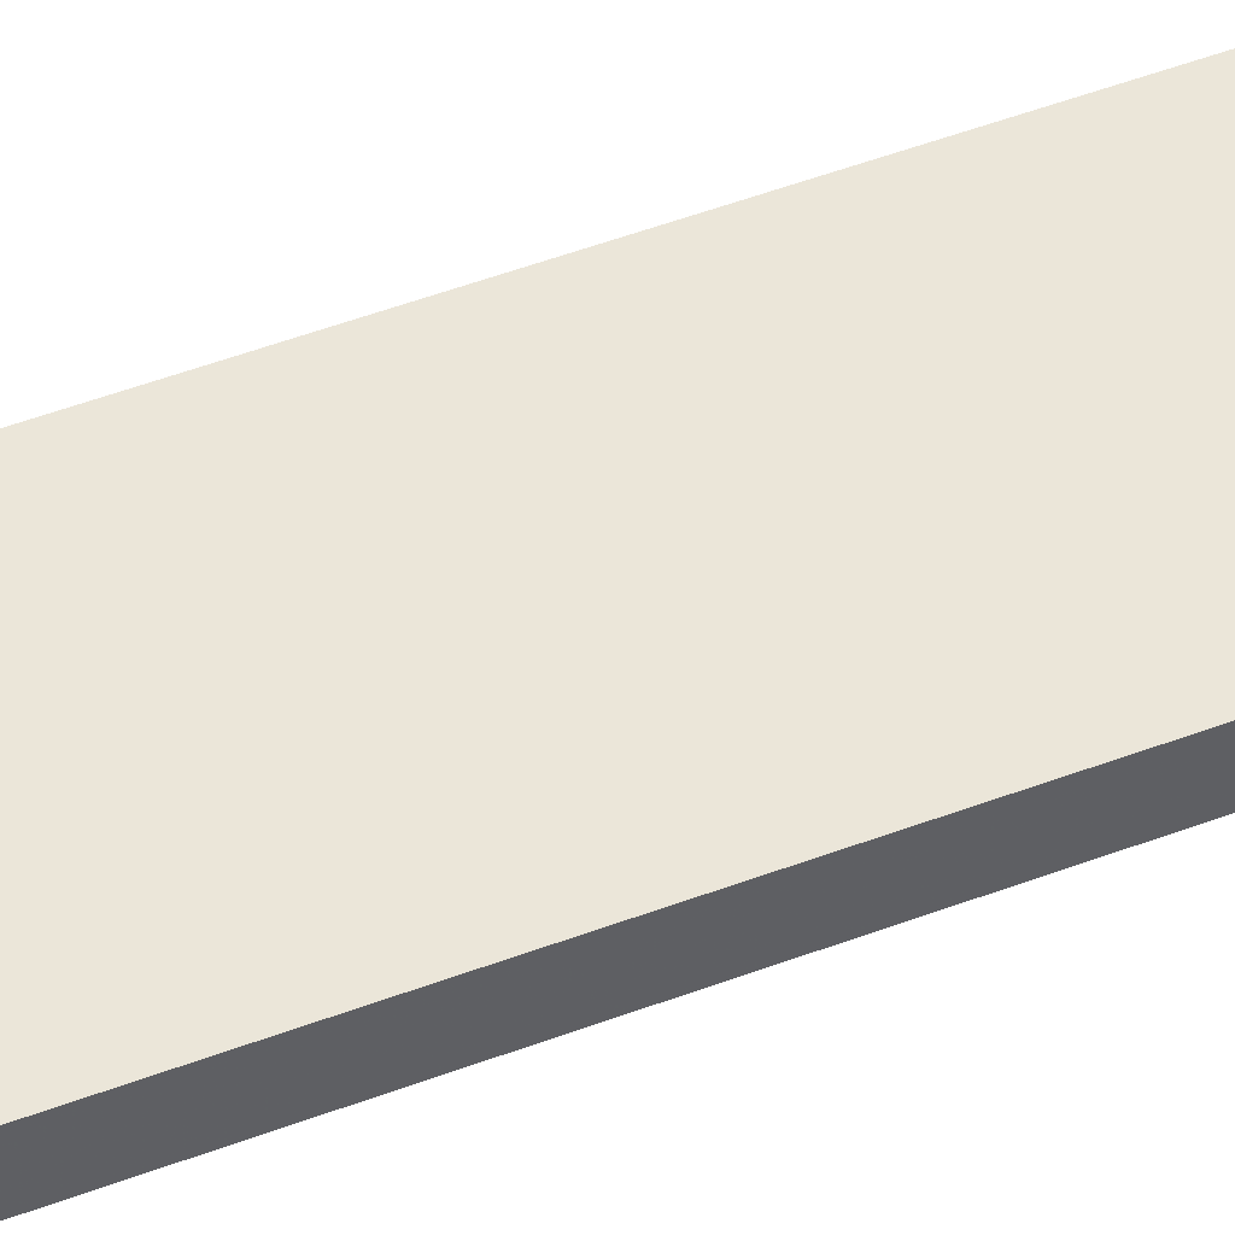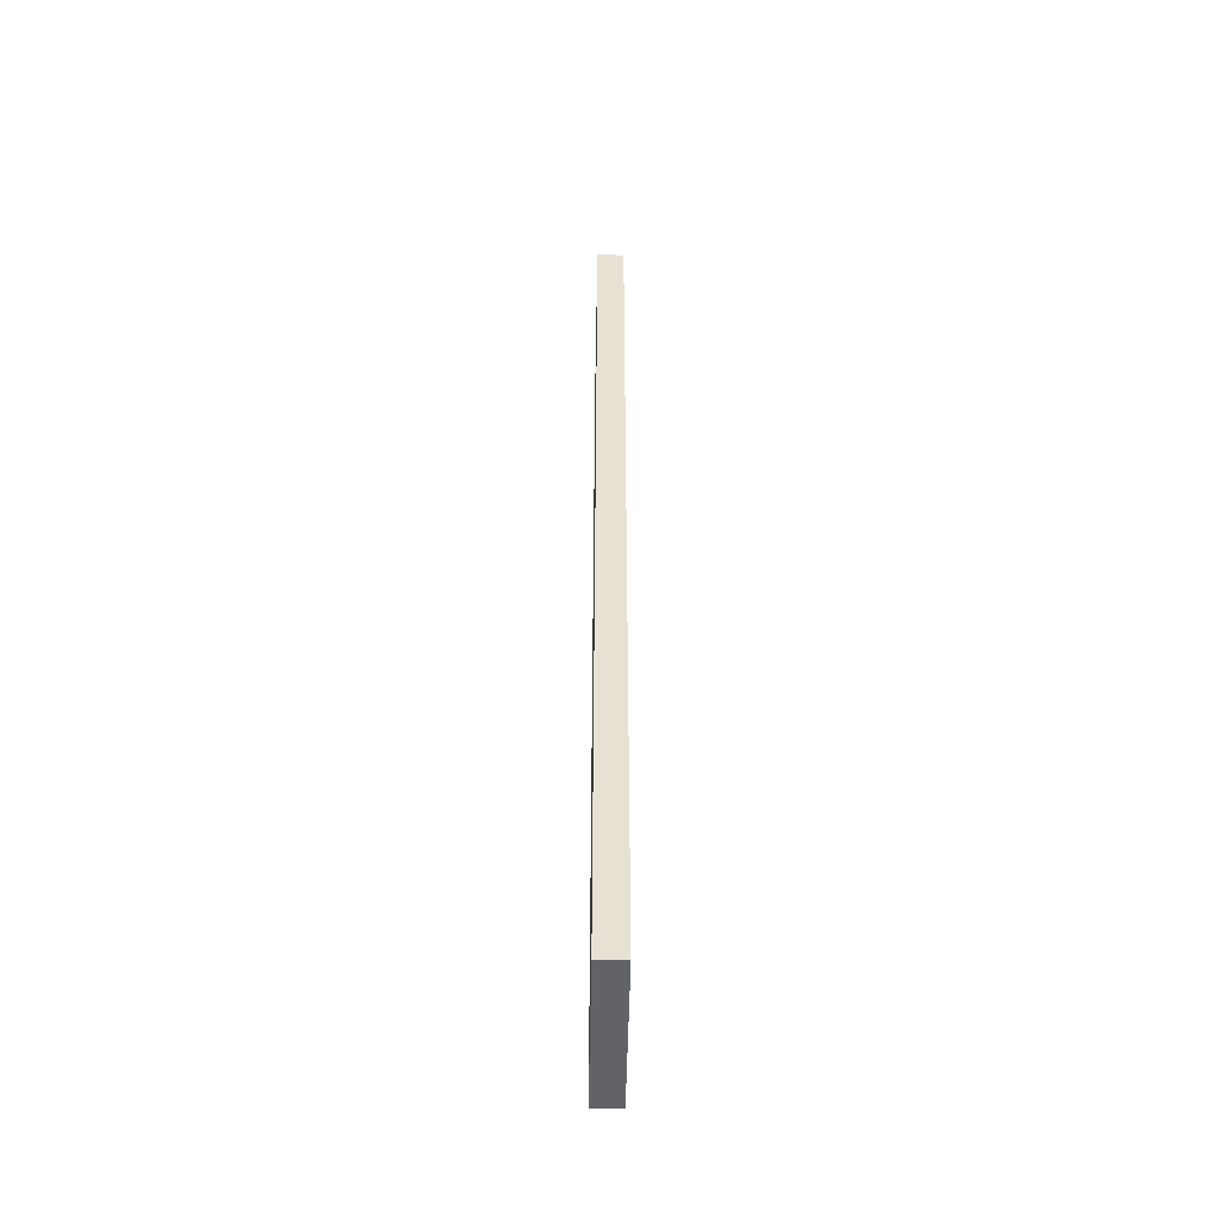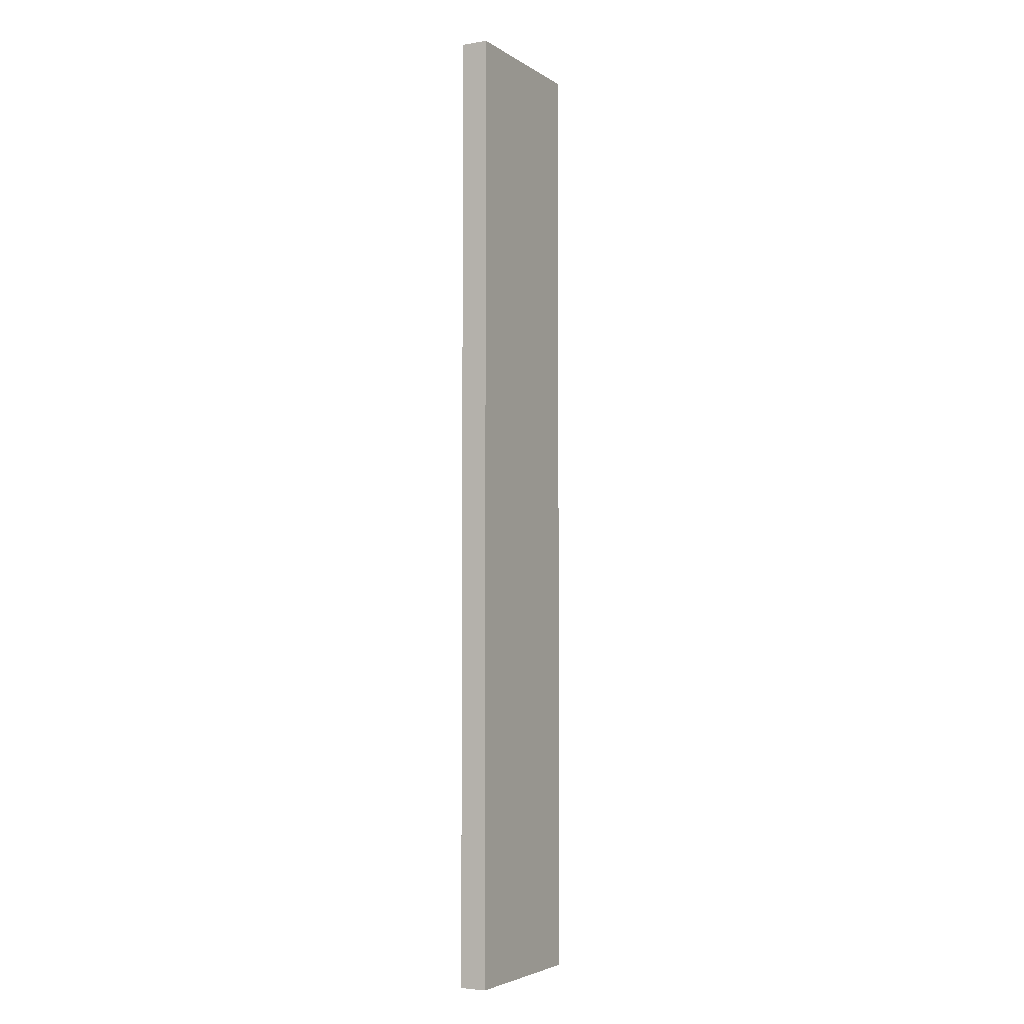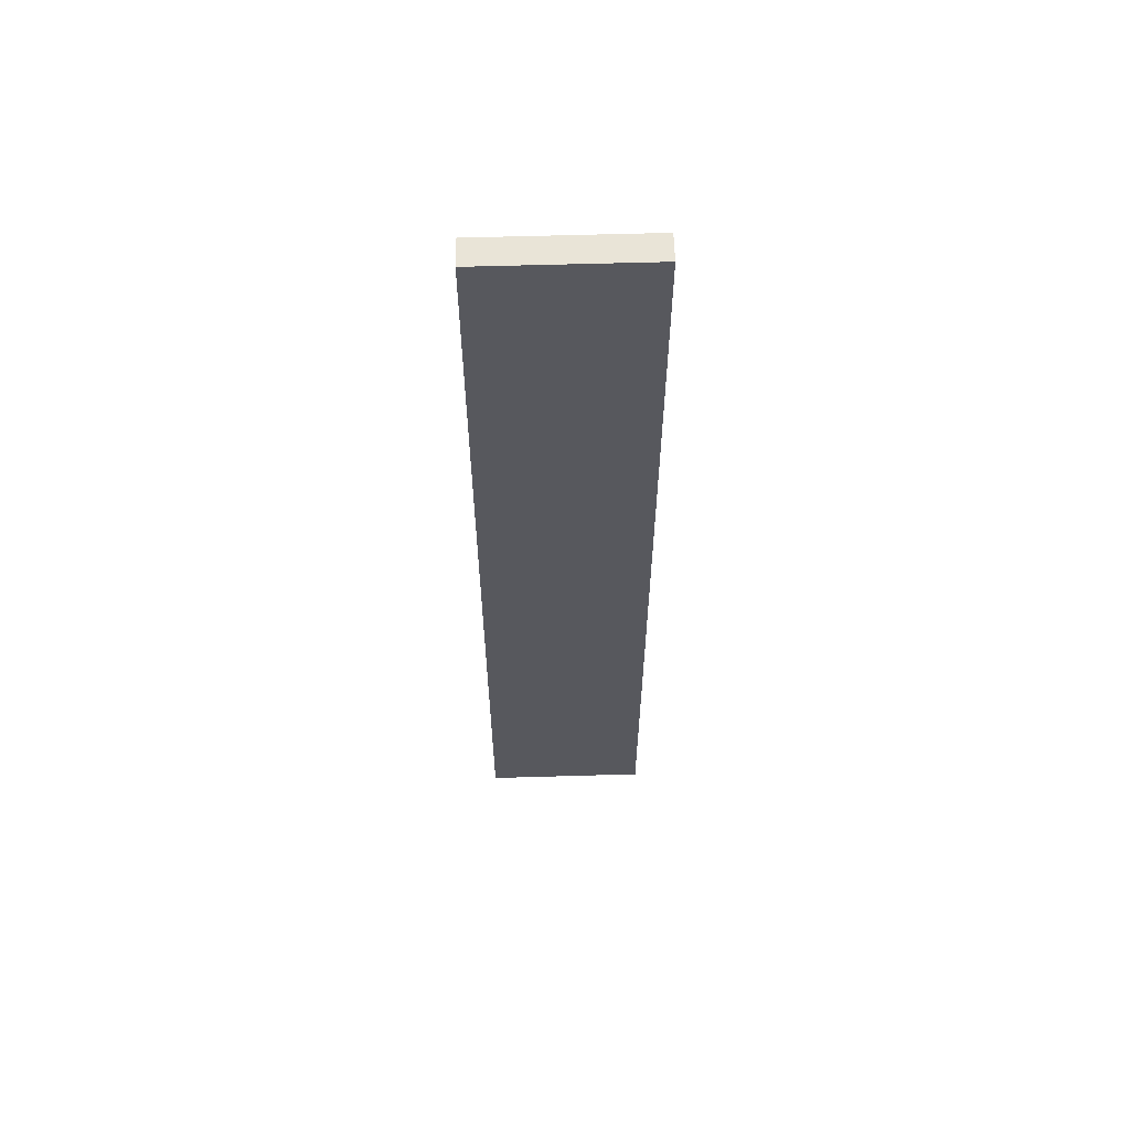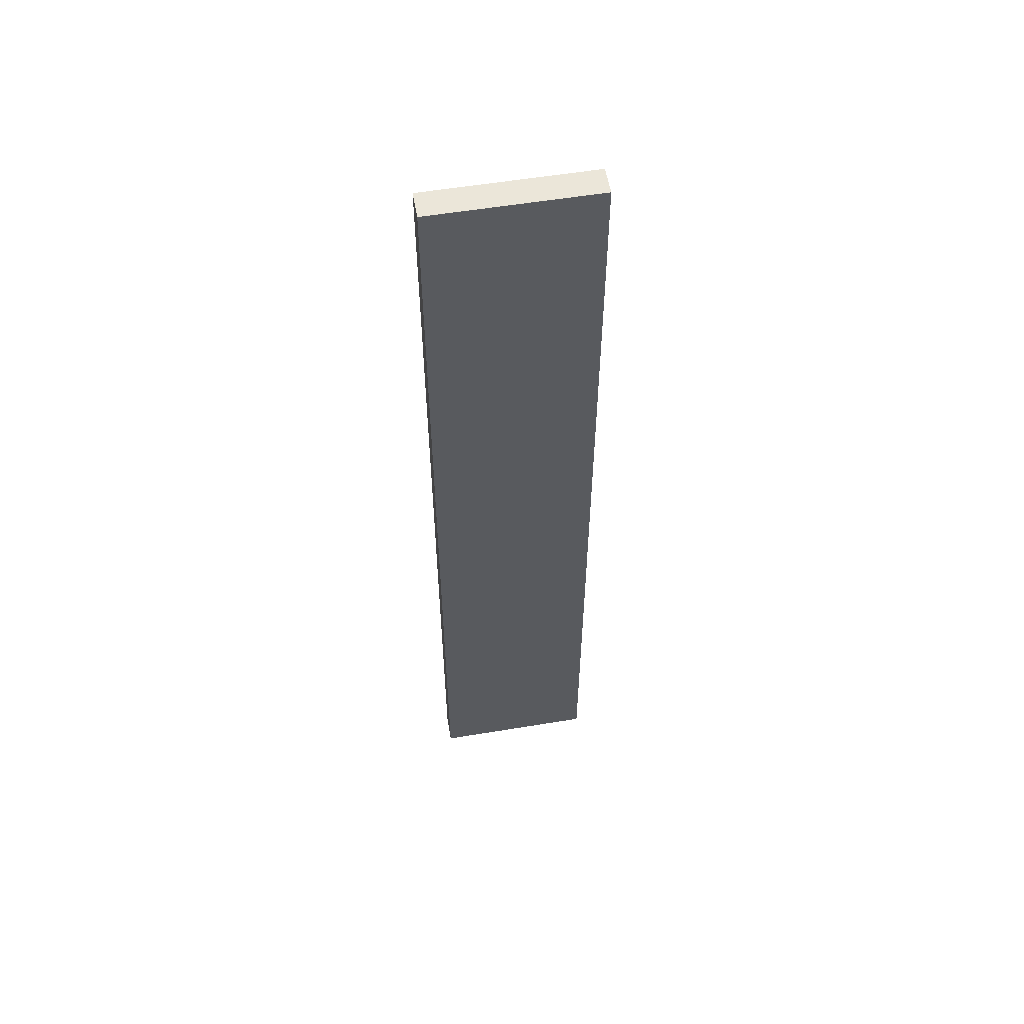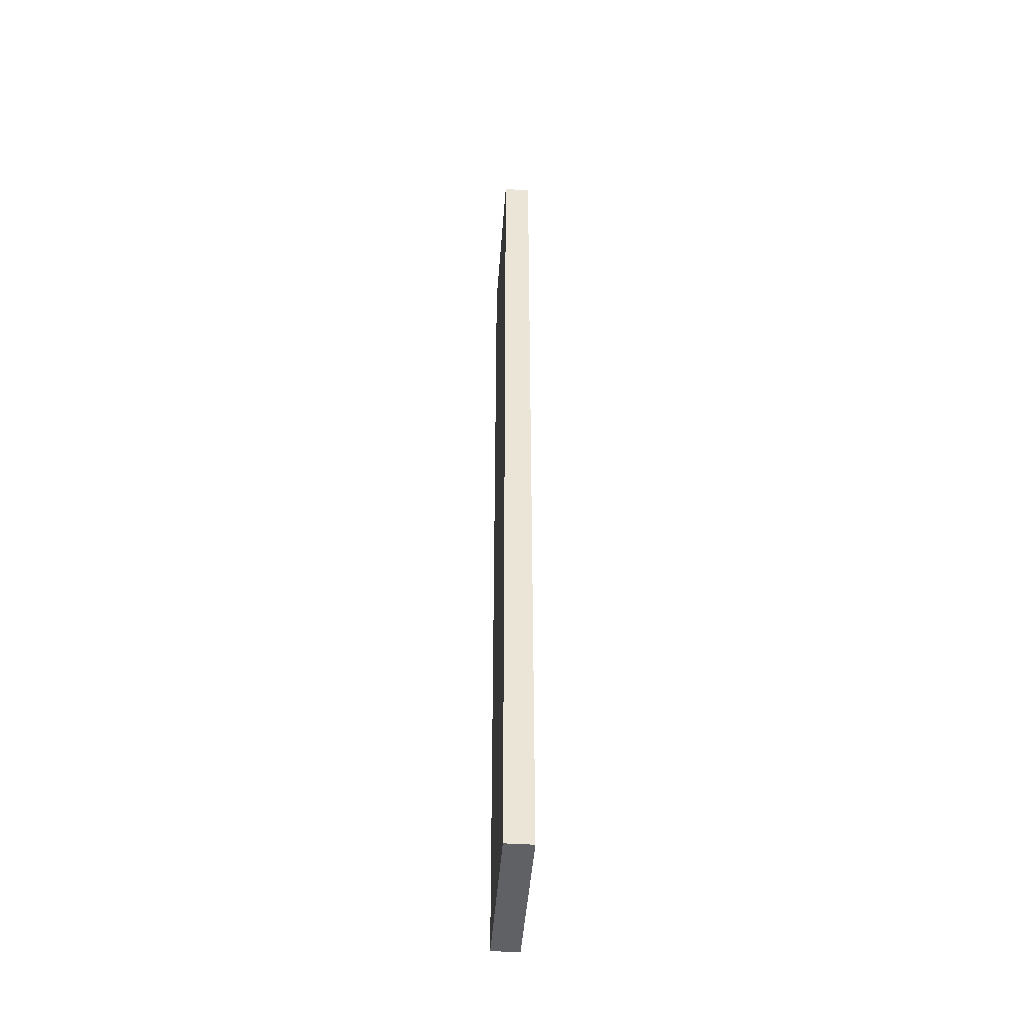
<metadata>
{"format":"obj","ext":"obj","renderer":"f3d","projection":"perspective","resolution":1024,"background":"white","views":[{"elev":47.8,"azim":66.7,"up":"+Y"},{"elev":-50.8,"azim":-91.1,"up":"+Z"},{"elev":-4.2,"azim":118.5,"up":"+Z"},{"elev":60.9,"azim":-1.7,"up":"+Z"},{"elev":56.6,"azim":170.2,"up":"+Z"},{"elev":-46.1,"azim":85.8,"up":"+Z"}]}
</metadata>
<code>
o obj_0
v 2 		-4.75 		16
v 2 		-5.25 		16
v 2 		-5.25 		-1.75
v 2 		-4.75 		-1.75
v -1 		-4.75 		-1.75
v -1 		-5.25 		-1.75
v -1 		-5.25 		16
v -1 		-4.75 		16
g group_0_16311991
f 1 2 3
f 1 3 4
f 5 6 7
f 5 7 8
f 2 7 6
f 2 6 3
f 4 5 8
f 4 8 1
f 8 7 2
f 8 2 1
f 4 3 6
f 4 6 5

</code>
